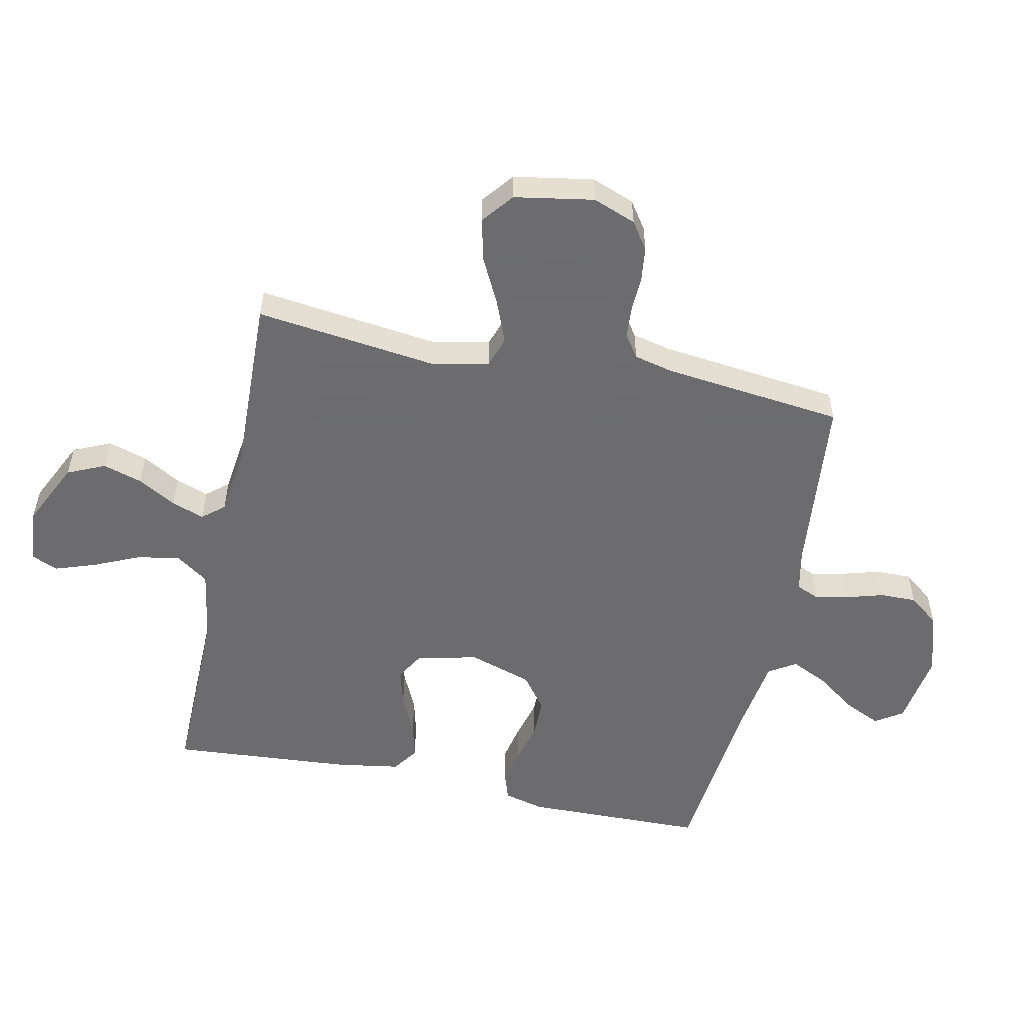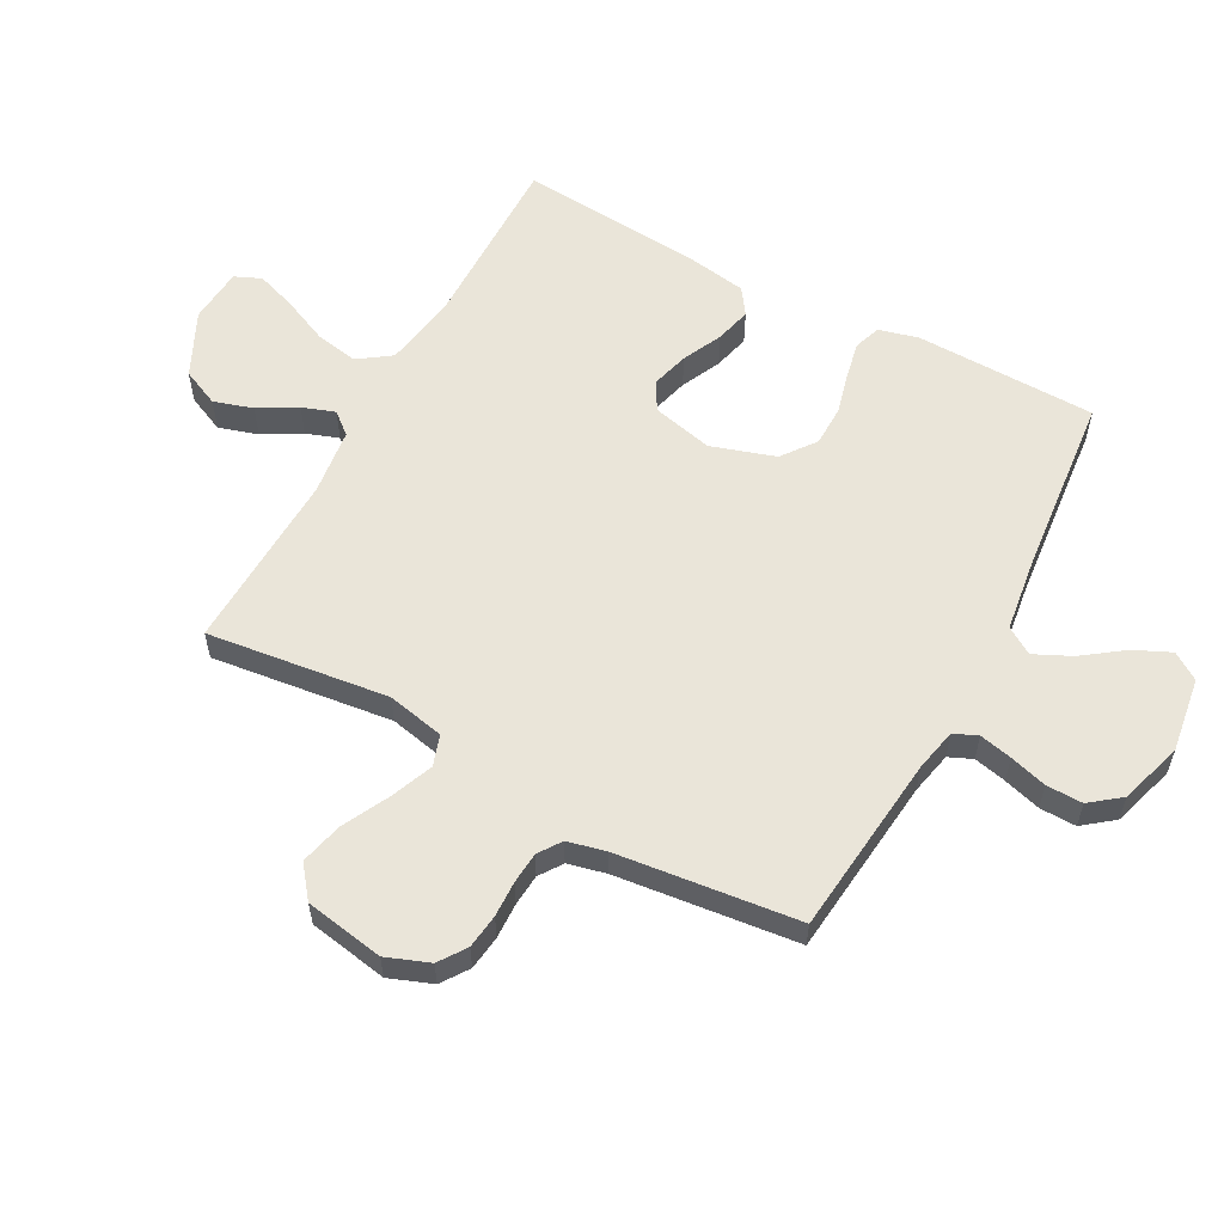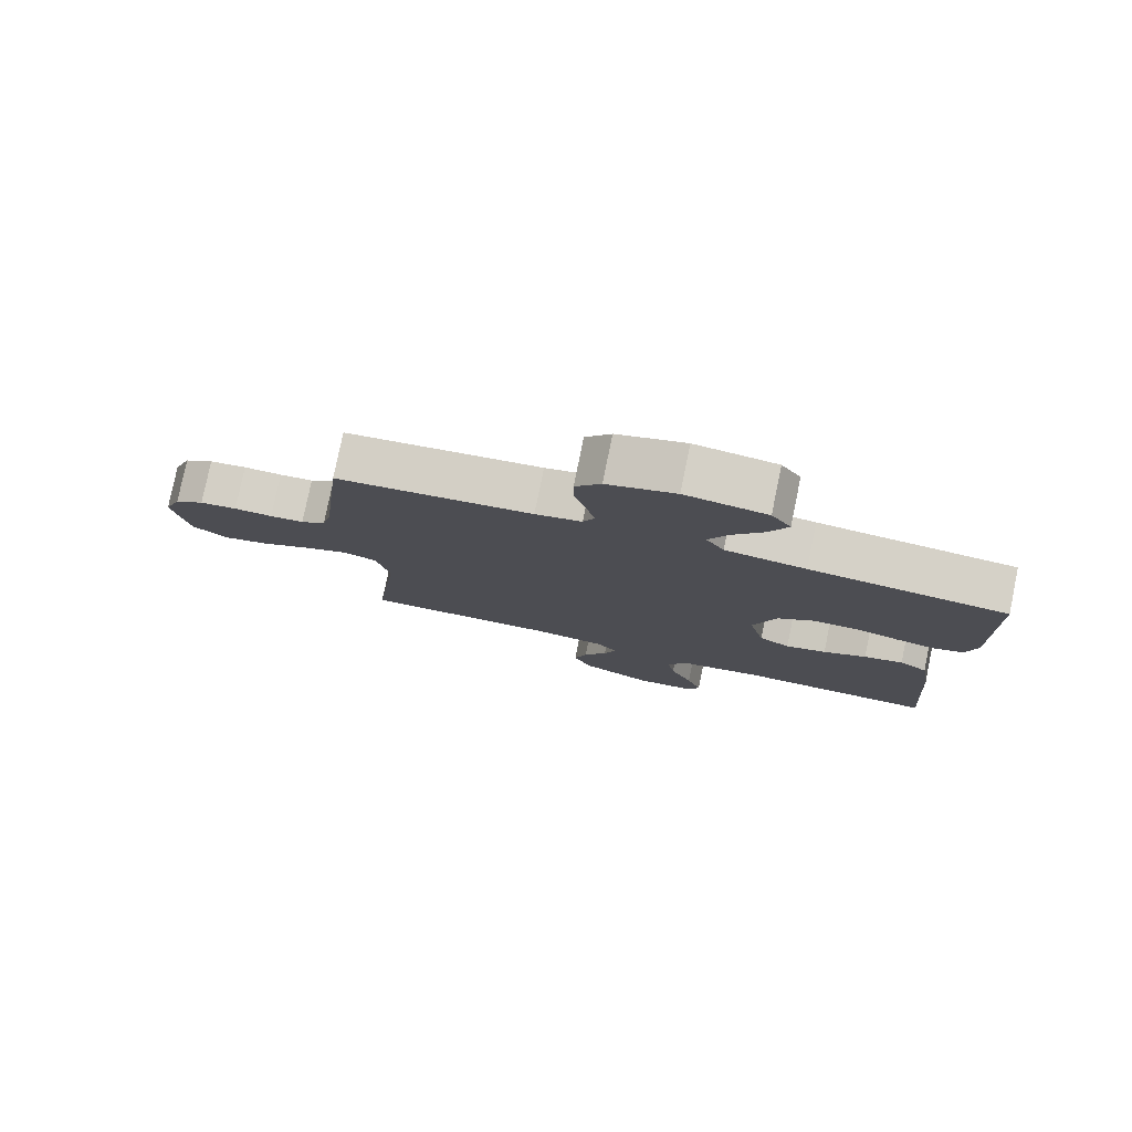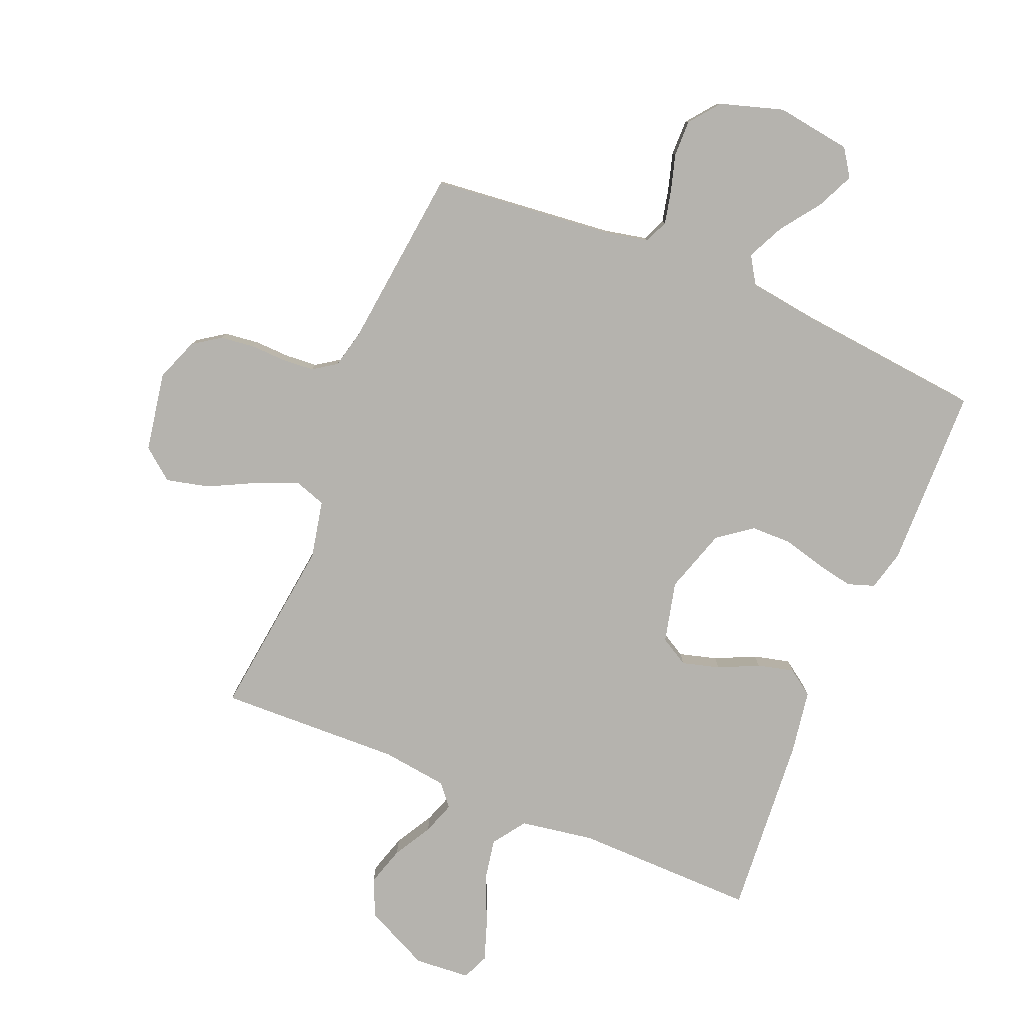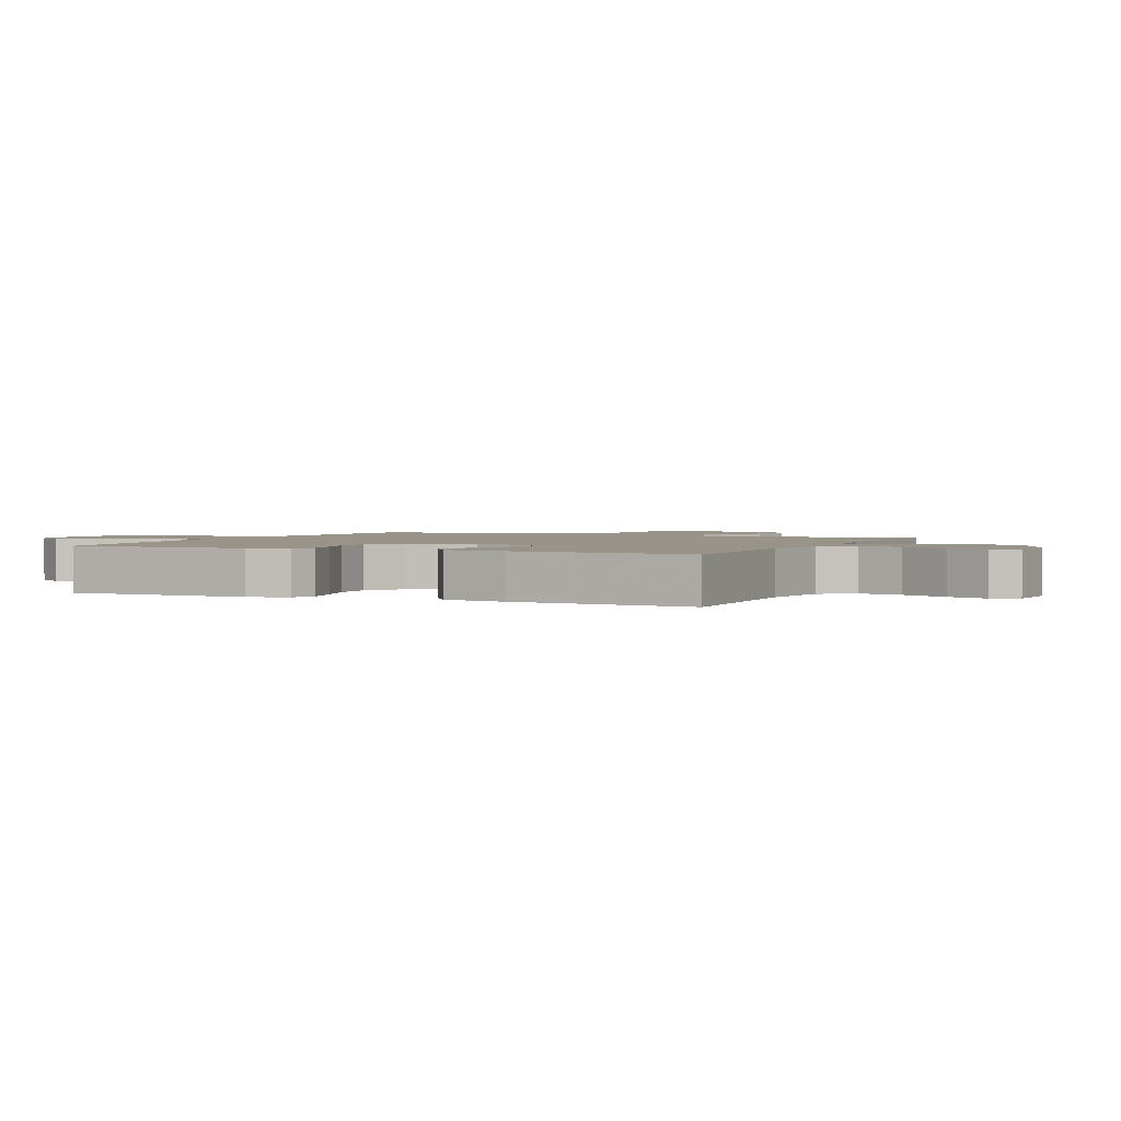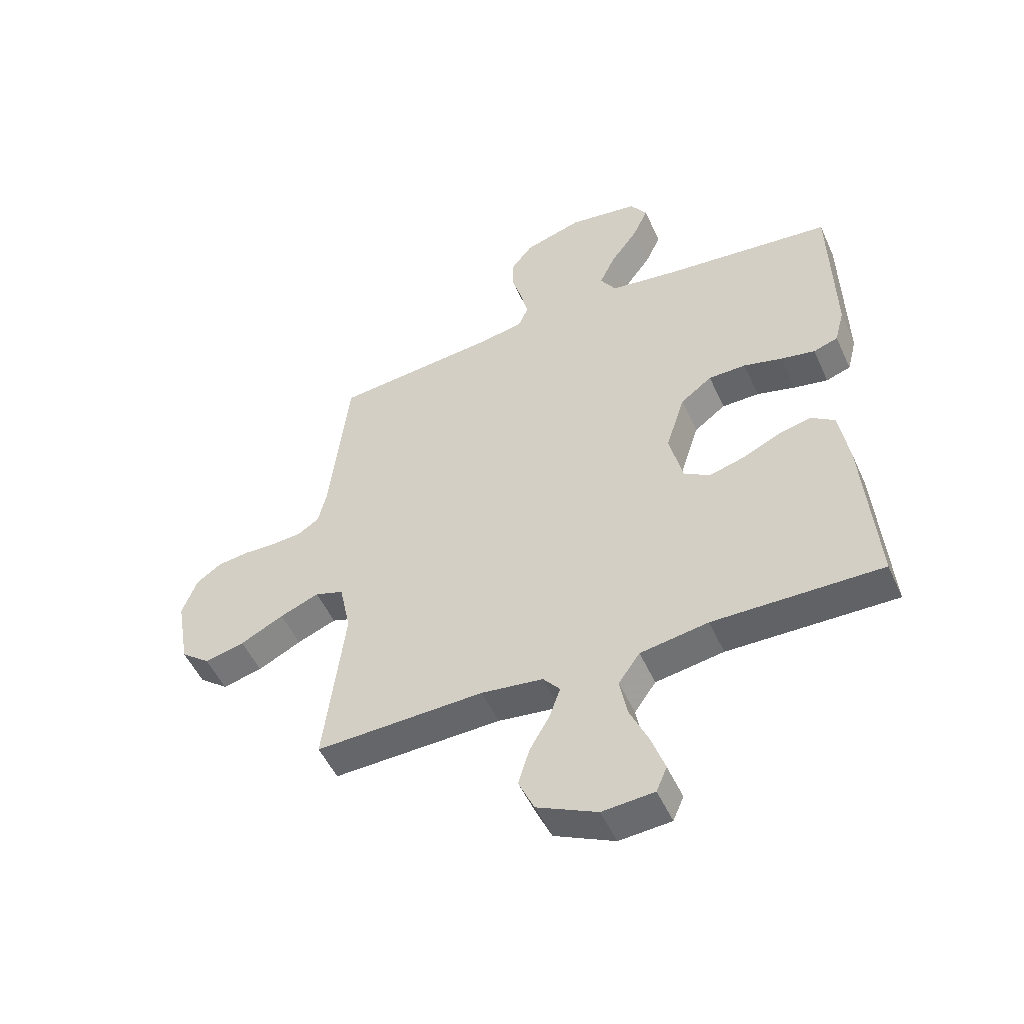
<metadata>
{"format":"obj","ext":"obj","renderer":"f3d","projection":"perspective","resolution":1024,"background":"white","views":[{"elev":-53.8,"azim":-102.0,"up":"+Y"},{"elev":57.9,"azim":-61.6,"up":"+Y"},{"elev":79.0,"azim":11.6,"up":"+Z"},{"elev":-80.0,"azim":-22.5,"up":"+Y"},{"elev":1.9,"azim":114.3,"up":"+Y"},{"elev":-51.0,"azim":23.8,"up":"+Z"}]}
</metadata>
<code>
v -0.5 0.07 -0.5
v -0.463 0.07 -0.2
v -0.483 0.07 -0.105
v -0.534 0.07 -0.088
v -0.604 0.07 -0.116
v -0.681 0.07 -0.155
v -0.752 0.07 -0.172
v -0.804 0.07 -0.131
v -0.827 0.07 0
v -0.8 0.07 0.071
v -0.755 0.07 0.102
v -0.698 0.07 0.109
v -0.639 0.07 0.107
v -0.587 0.07 0.111
v -0.549 0.07 0.137
v -0.534 0.07 0.2
v -0.5 0.07 0.5
v -0.2 0.07 0.531
v -0.129 0.07 0.546
v -0.112 0.07 0.585
v -0.124 0.07 0.639
v -0.142 0.07 0.701
v -0.143 0.07 0.761
v -0.104 0.07 0.811
v 0 0.07 0.843
v 0.124 0.07 0.825
v 0.154 0.07 0.78
v 0.126 0.07 0.719
v 0.078 0.07 0.653
v 0.049 0.07 0.592
v 0.077 0.07 0.547
v 0.2 0.07 0.53
v 0.5 0.07 0.5
v 0.506 0.07 0.2
v 0.489 0.07 0.134
v 0.445 0.07 0.119
v 0.384 0.07 0.131
v 0.315 0.07 0.149
v 0.248 0.07 0.148
v 0.192 0.07 0.106
v 0.158 0.07 0
v 0.182 0.07 -0.101
v 0.229 0.07 -0.128
v 0.291 0.07 -0.111
v 0.357 0.07 -0.08
v 0.417 0.07 -0.065
v 0.46 0.07 -0.095
v 0.477 0.07 -0.2
v 0.5 0.07 -0.5
v 0.2 0.07 -0.496
v 0.079 0.07 -0.516
v 0.041 0.07 -0.57
v 0.054 0.07 -0.641
v 0.088 0.07 -0.717
v 0.111 0.07 -0.784
v 0.092 0.07 -0.828
v 0 0.07 -0.835
v -0.107 0.07 -0.784
v -0.135 0.07 -0.722
v -0.115 0.07 -0.657
v -0.079 0.07 -0.594
v -0.06 0.07 -0.54
v -0.09 0.07 -0.504
v -0.2 0.07 -0.49
v -0.5 0 -0.5
v -0.463 0 -0.2
v -0.483 0 -0.105
v -0.534 0 -0.088
v -0.604 0 -0.116
v -0.681 0 -0.155
v -0.752 0 -0.172
v -0.804 0 -0.131
v -0.827 0 0
v -0.8 0 0.071
v -0.755 0 0.102
v -0.698 0 0.109
v -0.639 0 0.107
v -0.587 0 0.111
v -0.549 0 0.137
v -0.534 0 0.2
v -0.5 0 0.5
v -0.2 0 0.531
v -0.129 0 0.546
v -0.112 0 0.585
v -0.124 0 0.639
v -0.142 0 0.701
v -0.143 0 0.761
v -0.104 0 0.811
v 0 0 0.843
v 0.124 0 0.825
v 0.154 0 0.78
v 0.126 0 0.719
v 0.078 0 0.653
v 0.049 0 0.592
v 0.077 0 0.547
v 0.2 0 0.53
v 0.5 0 0.5
v 0.506 0 0.2
v 0.489 0 0.134
v 0.445 0 0.119
v 0.384 0 0.131
v 0.315 0 0.149
v 0.248 0 0.148
v 0.192 0 0.106
v 0.158 0 0
v 0.182 0 -0.101
v 0.229 0 -0.128
v 0.291 0 -0.111
v 0.357 0 -0.08
v 0.417 0 -0.065
v 0.46 0 -0.095
v 0.477 0 -0.2
v 0.5 0 -0.5
v 0.2 0 -0.496
v 0.079 0 -0.516
v 0.041 0 -0.57
v 0.054 0 -0.641
v 0.088 0 -0.717
v 0.111 0 -0.784
v 0.092 0 -0.828
v 0 0 -0.835
v -0.107 0 -0.784
v -0.135 0 -0.722
v -0.115 0 -0.657
v -0.079 0 -0.594
v -0.06 0 -0.54
v -0.09 0 -0.504
v -0.2 0 -0.49
f 59 60 61
f 58 59 61
f 57 58 61
f 56 57 61
f 55 56 61
f 54 55 61
f 53 54 61
f 52 53 61 62
f 51 52 62 63
f 48 49 50
f 47 48 50
f 46 47 50
f 45 46 50
f 44 45 50
f 51 63 64
f 50 51 64
f 44 50 64
f 43 44 64
f 36 37 38
f 35 36 38
f 34 35 38
f 33 34 38
f 32 33 38
f 31 32 38 39
f 30 31 39 40
f 27 28 29
f 26 27 29
f 25 26 29
f 24 25 29
f 23 24 29
f 22 23 29
f 21 22 29
f 20 21 29 30
f 30 40 41
f 20 30 41
f 19 20 41
f 16 17 18
f 19 41 42
f 18 19 42
f 16 18 42
f 15 16 42
f 11 12 13
f 10 11 13
f 9 10 13
f 8 9 13
f 7 8 13
f 6 7 13
f 5 6 13
f 4 5 13 14
f 64 1 2
f 43 64 2
f 42 43 2
f 14 15 42
f 4 14 42
f 3 4 42
f 2 3 42
f 125 124 123
f 125 123 122
f 125 122 121
f 125 121 120
f 125 120 119
f 125 119 118
f 125 118 117
f 126 125 117 116
f 127 126 116 115
f 114 113 112
f 114 112 111
f 114 111 110
f 114 110 109
f 114 109 108
f 128 127 115
f 128 115 114
f 128 114 108
f 128 108 107
f 102 101 100
f 102 100 99
f 102 99 98
f 102 98 97
f 102 97 96
f 103 102 96 95
f 104 103 95 94
f 93 92 91
f 93 91 90
f 93 90 89
f 93 89 88
f 93 88 87
f 93 87 86
f 93 86 85
f 94 93 85 84
f 105 104 94
f 105 94 84
f 105 84 83
f 82 81 80
f 106 105 83
f 106 83 82
f 106 82 80
f 106 80 79
f 77 76 75
f 77 75 74
f 77 74 73
f 77 73 72
f 77 72 71
f 77 71 70
f 77 70 69
f 78 77 69 68
f 66 65 128
f 66 128 107
f 66 107 106
f 106 79 78
f 106 78 68
f 106 68 67
f 106 67 66
f 1 65 66 2
f 2 66 67 3
f 3 67 68 4
f 4 68 69 5
f 5 69 70 6
f 6 70 71 7
f 7 71 72 8
f 8 72 73 9
f 9 73 74 10
f 10 74 75 11
f 11 75 76 12
f 12 76 77 13
f 13 77 78 14
f 14 78 79 15
f 15 79 80 16
f 16 80 81 17
f 17 81 82 18
f 18 82 83 19
f 19 83 84 20
f 20 84 85 21
f 21 85 86 22
f 22 86 87 23
f 23 87 88 24
f 24 88 89 25
f 25 89 90 26
f 26 90 91 27
f 27 91 92 28
f 28 92 93 29
f 29 93 94 30
f 30 94 95 31
f 31 95 96 32
f 32 96 97 33
f 33 97 98 34
f 34 98 99 35
f 35 99 100 36
f 36 100 101 37
f 37 101 102 38
f 38 102 103 39
f 39 103 104 40
f 40 104 105 41
f 41 105 106 42
f 42 106 107 43
f 43 107 108 44
f 44 108 109 45
f 45 109 110 46
f 46 110 111 47
f 47 111 112 48
f 48 112 113 49
f 49 113 114 50
f 50 114 115 51
f 51 115 116 52
f 52 116 117 53
f 53 117 118 54
f 54 118 119 55
f 55 119 120 56
f 56 120 121 57
f 57 121 122 58
f 58 122 123 59
f 59 123 124 60
f 60 124 125 61
f 61 125 126 62
f 62 126 127 63
f 63 127 128 64
f 64 128 65 1

</code>
